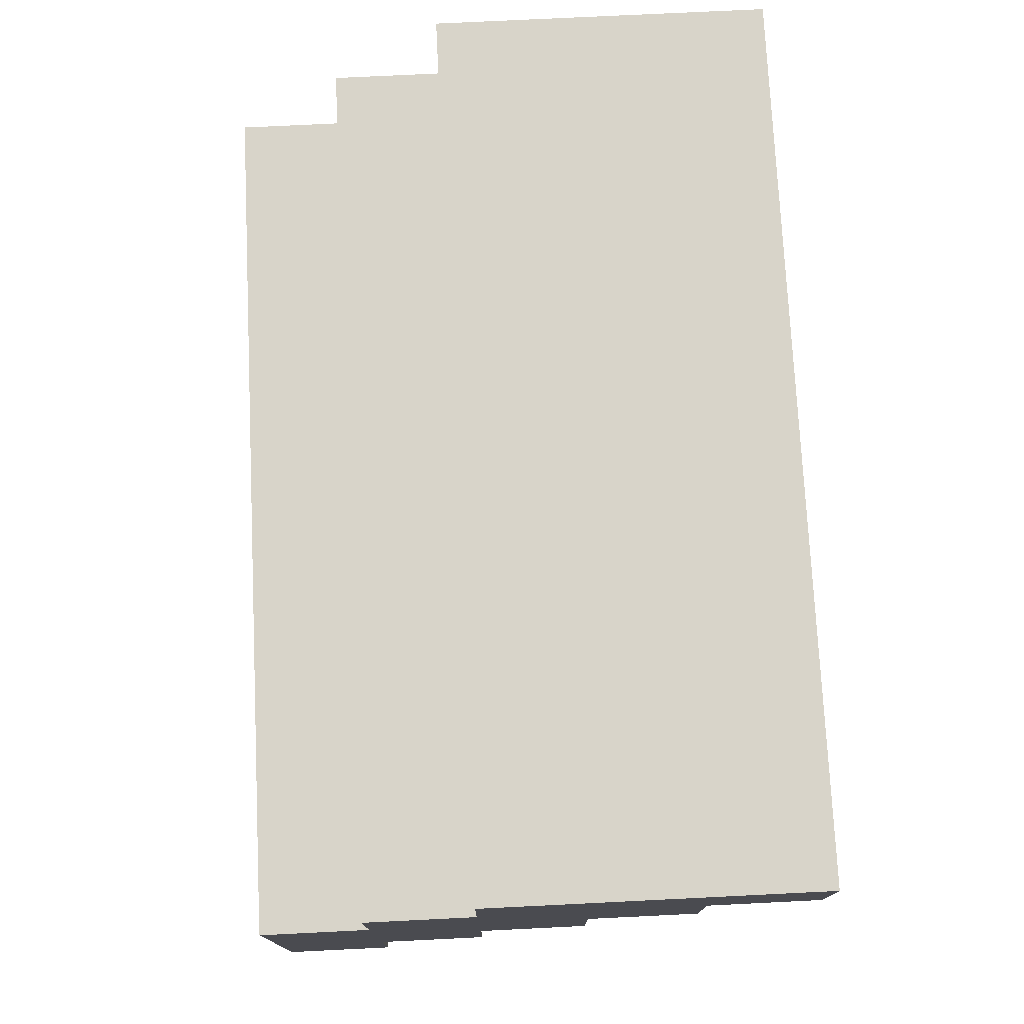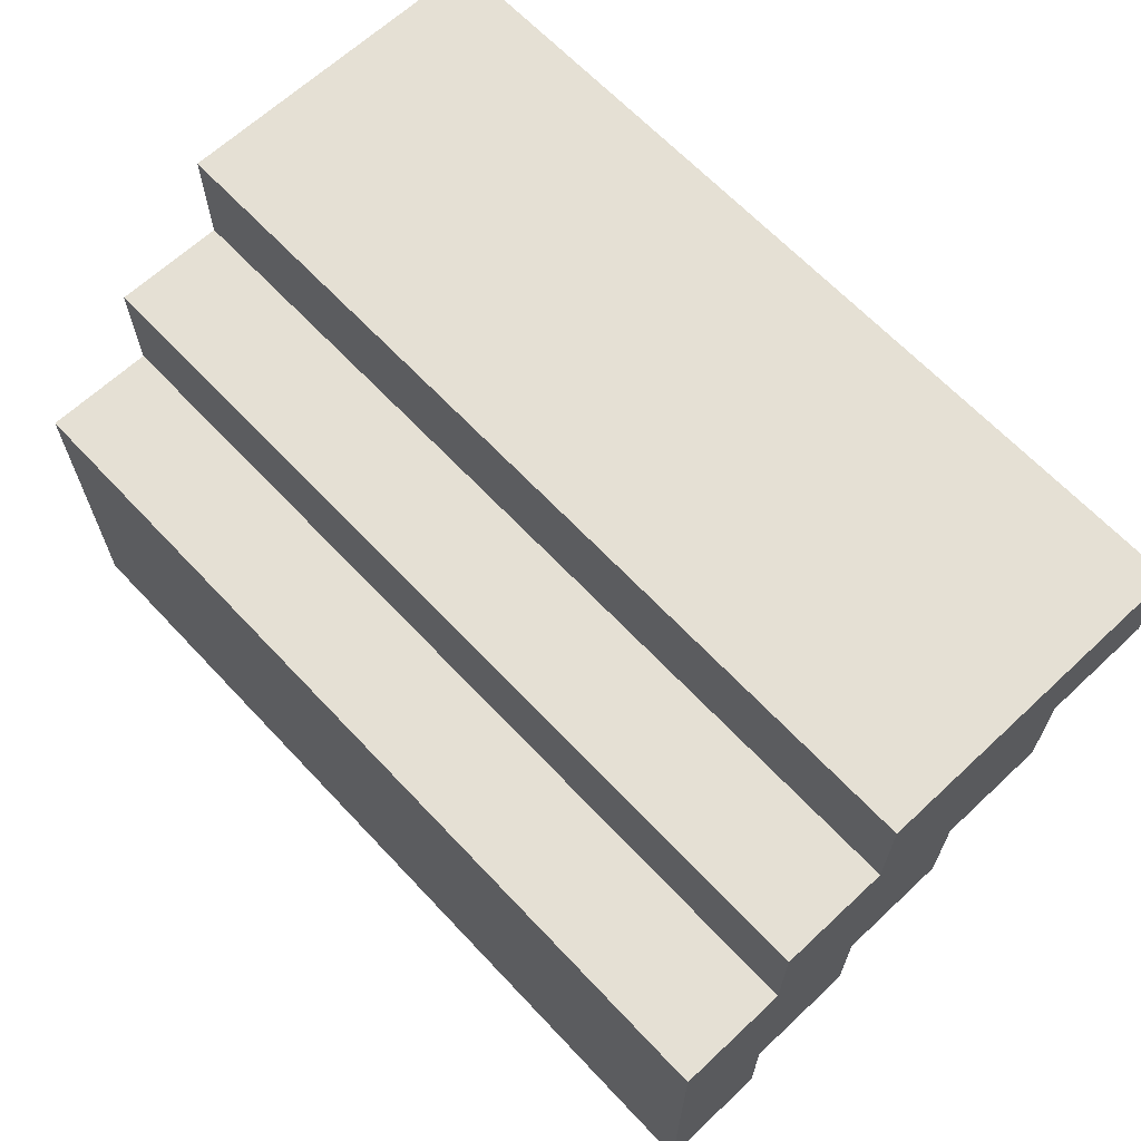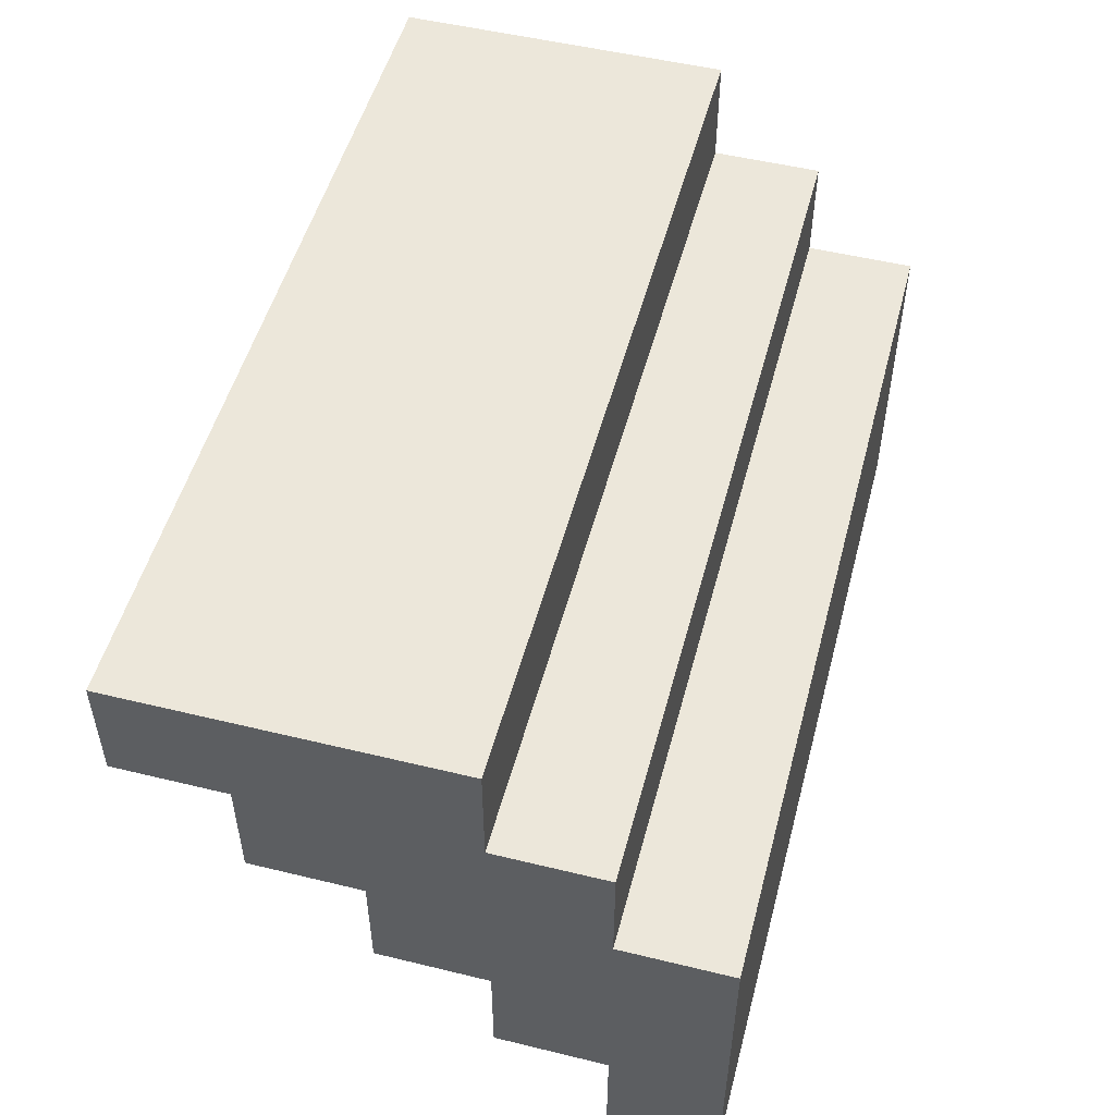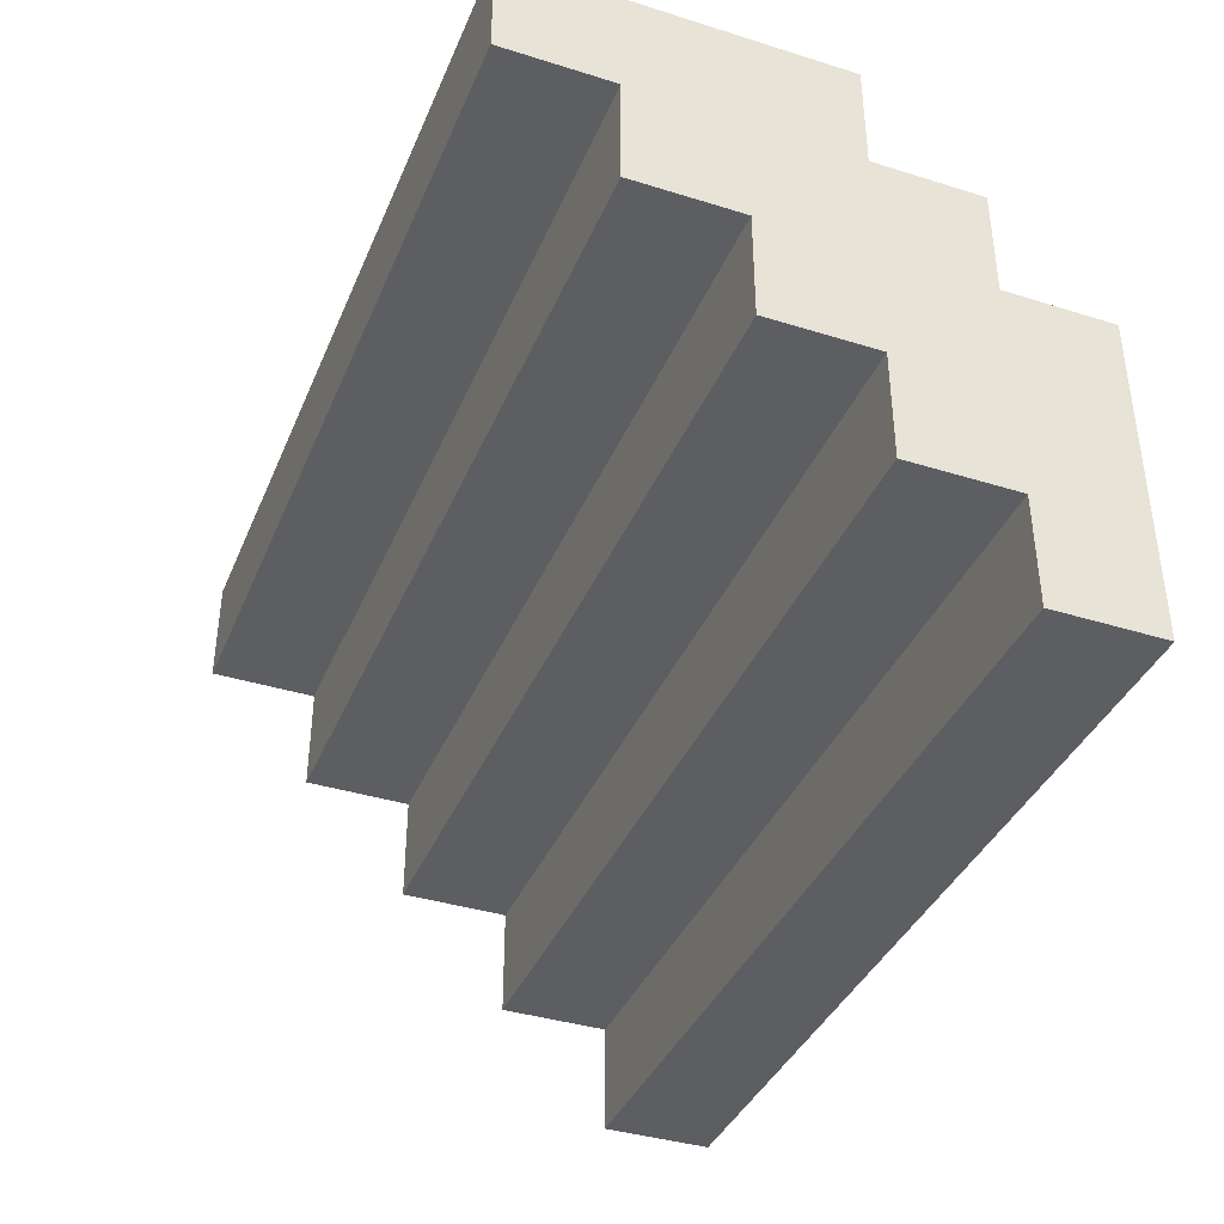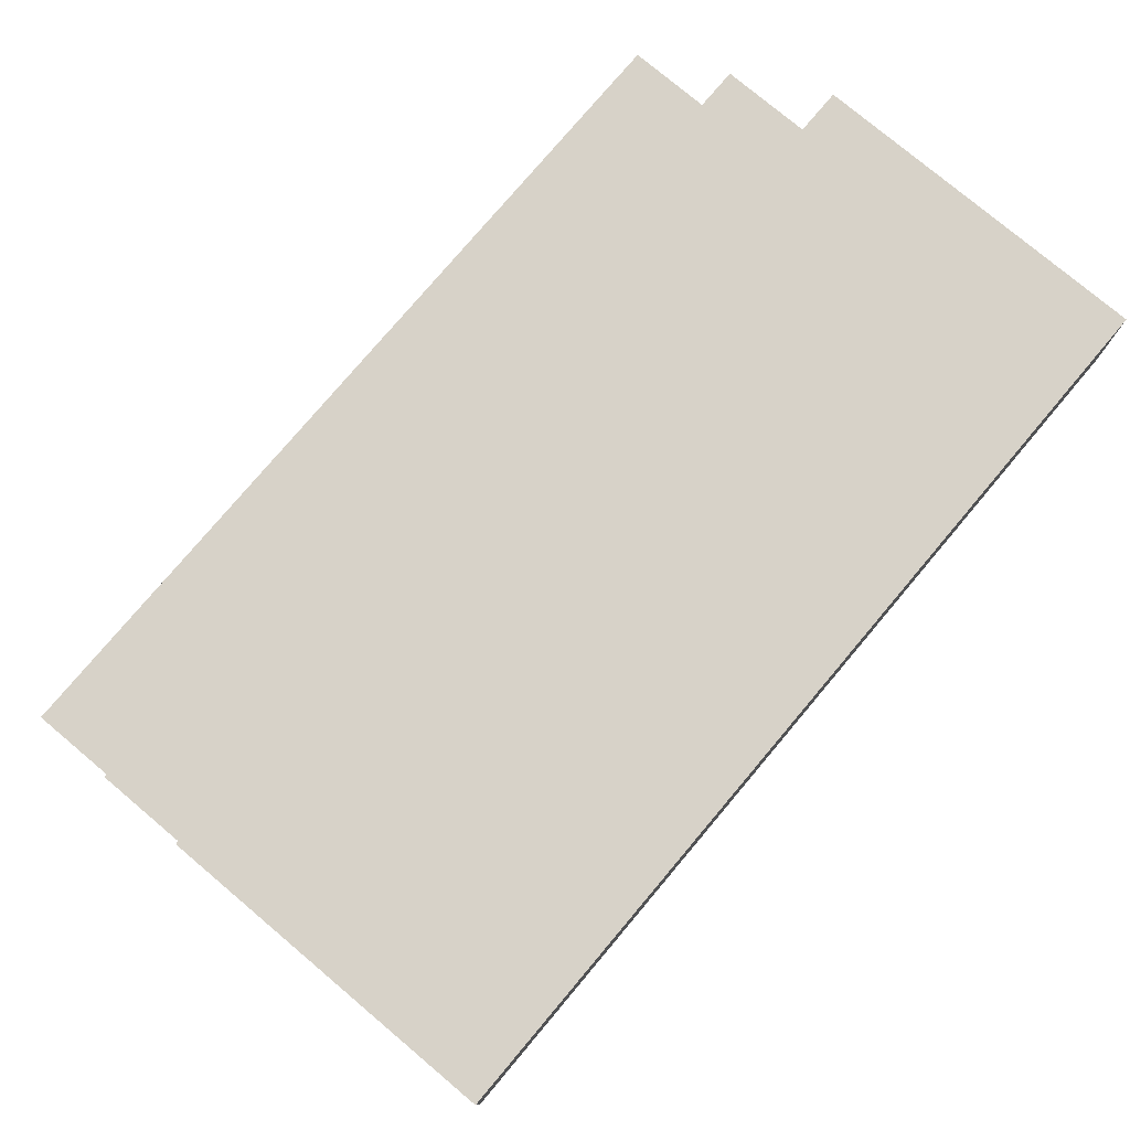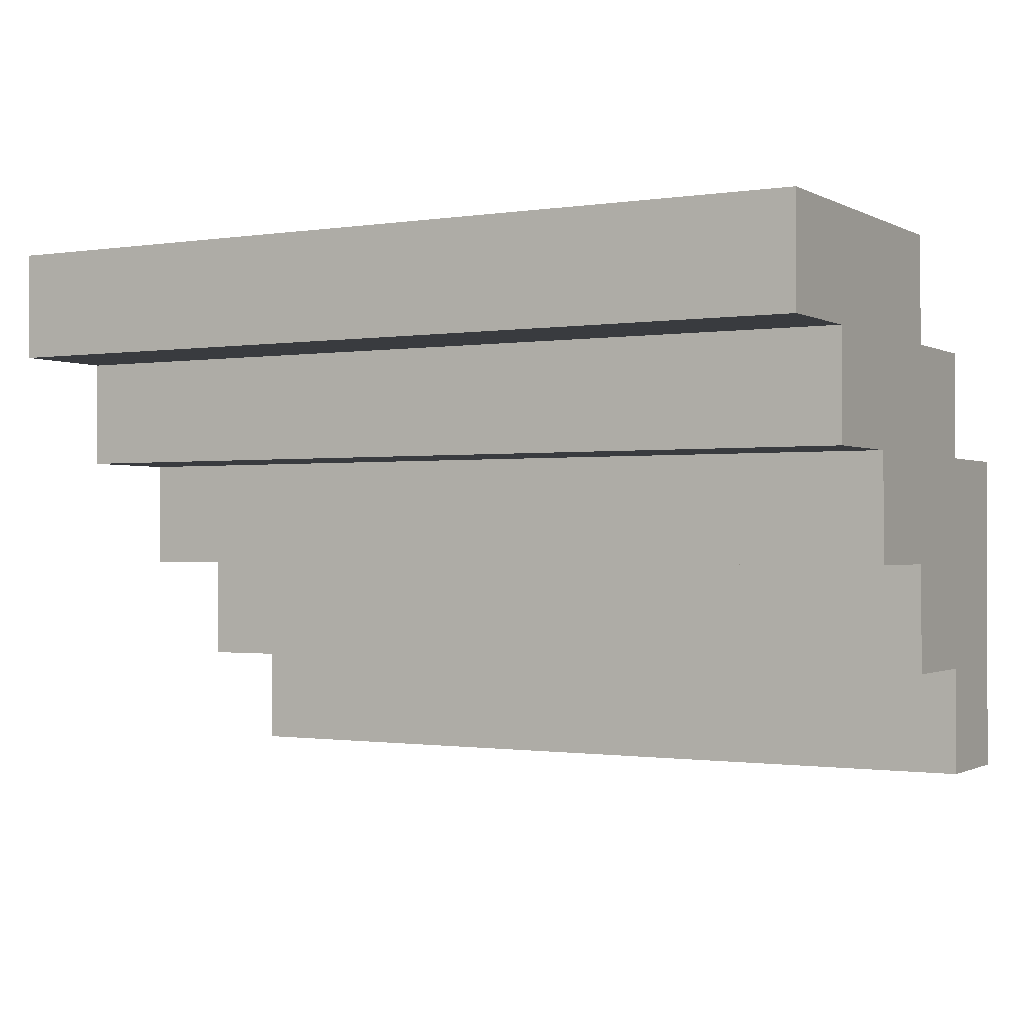
<metadata>
{"format":"obj","ext":"obj","renderer":"f3d","projection":"perspective","resolution":1024,"background":"white","views":[{"elev":75.3,"azim":-92.8,"up":"+Z"},{"elev":65.3,"azim":46.8,"up":"+Y"},{"elev":51.5,"azim":-75.2,"up":"+Y"},{"elev":-38.6,"azim":68.6,"up":"+Z"},{"elev":77.3,"azim":130.1,"up":"+Y"},{"elev":-0.9,"azim":29.7,"up":"+Z"}]}
</metadata>
<code>
g st-c-c1-st-a-a
o mesh0
v 0.5 1.735e-18 0.25
v 0.5 1.735e-18 0.375
v -0.5 2.776e-17 0.375
v -0.5 2.776e-17 0.25
f 1 2 3
f 3 4 1
o mesh1
v 0.5 0.125 0.25
v 0.5 1.735e-18 0.25
v -0.5 2.776e-17 0.25
v -0.5 0.125 0.25
f 5 6 7
f 7 8 5
o mesh2
v -0.5 0.125 0.125
v 0.5 0.125 0.125
v 0.5 0.125 0.25
v -0.5 0.125 0.25
f 9 10 11
f 11 12 9
o mesh3
v 0.5 0.25 0.125
v 0.5 0.125 0.125
v -0.5 0.125 0.125
v -0.5 0.25 0.125
f 13 14 15
f 15 16 13
o mesh4
v 0.5 0.25 0
v 0.5 0.25 0.125
v -0.5 0.25 0.125
v -0.5 0.25 0
f 17 18 19
f 19 20 17
o mesh5
v -0.5 0.25 0
v -0.5 0.375 0
v 0.5 0.375 0
v 0.5 0.25 0
f 21 22 23
f 23 24 21
o mesh6
v -0.5 0.375 -0.125
v 0.5 0.375 -0.125
v 0.5 0.375 0
v -0.5 0.375 0
f 25 26 27
f 27 28 25
o mesh7
v 0.5 0.5 -0.125
v 0.5 0.375 -0.125
v -0.5 0.375 -0.125
v -0.5 0.5 -0.125
f 29 30 31
f 31 32 29
o mesh8
v 0.5 0.5 0.25
v 0.5 0.5 -0.125
v -0.5 0.5 -0.125
v -0.5 0.5 0.25
f 33 34 35
f 35 36 33
o mesh9
v -0.5 0.5 0.25
v -0.5 0.375 0.25
v 0.5 0.375 0.25
v 0.5 0.5 0.25
f 37 38 39
f 39 40 37
o mesh10
v -0.5 0.375 0.375
v 0.5 0.375 0.375
v 0.5 0.375 0.25
v -0.5 0.375 0.25
f 41 42 43
f 43 44 41
o mesh11
v 0.5 0.25 0.375
v 0.5 0.375 0.375
v -0.5 0.375 0.375
v -0.5 0.25 0.375
f 45 46 47
f 47 48 45
o mesh12
v 0.5 0.25 0.5
v 0.5 0.25 0.375
v -0.5 0.25 0.375
v -0.5 0.25 0.5
f 49 50 51
f 51 52 49
o mesh13
v 0.5 1.735e-18 0.375
v 0.5 0.125 0.25
v 0.5 0.25 0.375
v 0.5 0.25 0.125
v 0.5 0.375 0.25
v 0.5 1.735e-18 0.25
v 0.5 -0.125 0.5
v 0.5 -0.125 0.375
v 0.5 0.375 0
v 0.5 0.25 0.5
v 0.5 0.375 0.375
v 0.5 0.5 -0.125
v 0.5 0.5 0.25
v 0.5 0.125 0.125
v 0.5 0.25 0
v 0.5 0.375 -0.125
f 53 54 55
f 56 57 55
f 53 58 54
f 59 60 53
f 55 54 56
f 61 57 56
f 53 62 59
f 57 63 55
f 64 65 61
f 61 65 57
f 54 66 56
f 56 67 61
f 61 68 64
f 55 62 53
o mesh14
v -0.5 2.776e-17 0.375
v -0.5 0.25 0.375
v -0.5 0.125 0.25
v -0.5 0.375 0.25
v -0.5 0.25 0.125
v -0.5 -0.125 0.5
v -0.5 0.25 0.5
v -0.5 2.776e-17 0.25
v -0.5 0.125 0.125
v -0.5 0.375 0
v -0.5 0.25 0
v -0.5 0.375 0.375
v -0.5 0.5 0.25
v -0.5 0.5 -0.125
v -0.5 0.375 -0.125
v -0.5 -0.125 0.375
f 69 70 71
f 72 73 71
f 74 75 69
f 69 75 70
f 71 70 72
f 71 76 69
f 73 77 71
f 78 79 73
f 70 80 72
f 73 72 78
f 72 81 78
f 82 83 78
f 78 81 82
f 69 84 74
o mesh15
v 0.5 0.25 0.5
v -0.5 0.25 0.5
v -0.5 -0.125 0.5
v 0.5 -0.125 0.5
f 85 86 87
f 87 88 85
o mesh16
v -0.5 -0.125 0.5
v -0.5 -0.125 0.375
v 0.5 -0.125 0.375
v 0.5 -0.125 0.5
f 89 90 91
f 91 92 89
o mesh17
v -0.5 -0.125 0.375
v -0.5 2.776e-17 0.375
v 0.5 1.735e-18 0.375
v 0.5 -0.125 0.375
f 93 94 95
f 95 96 93

</code>
